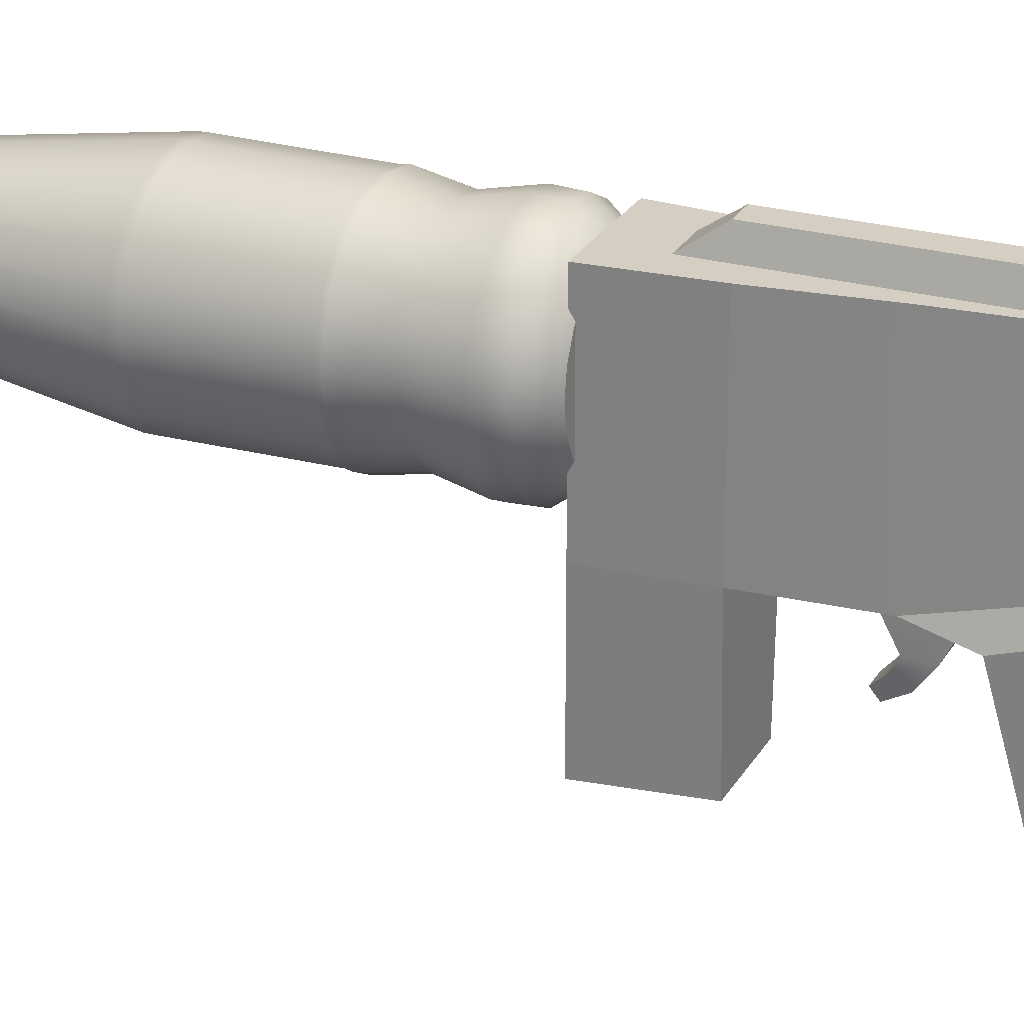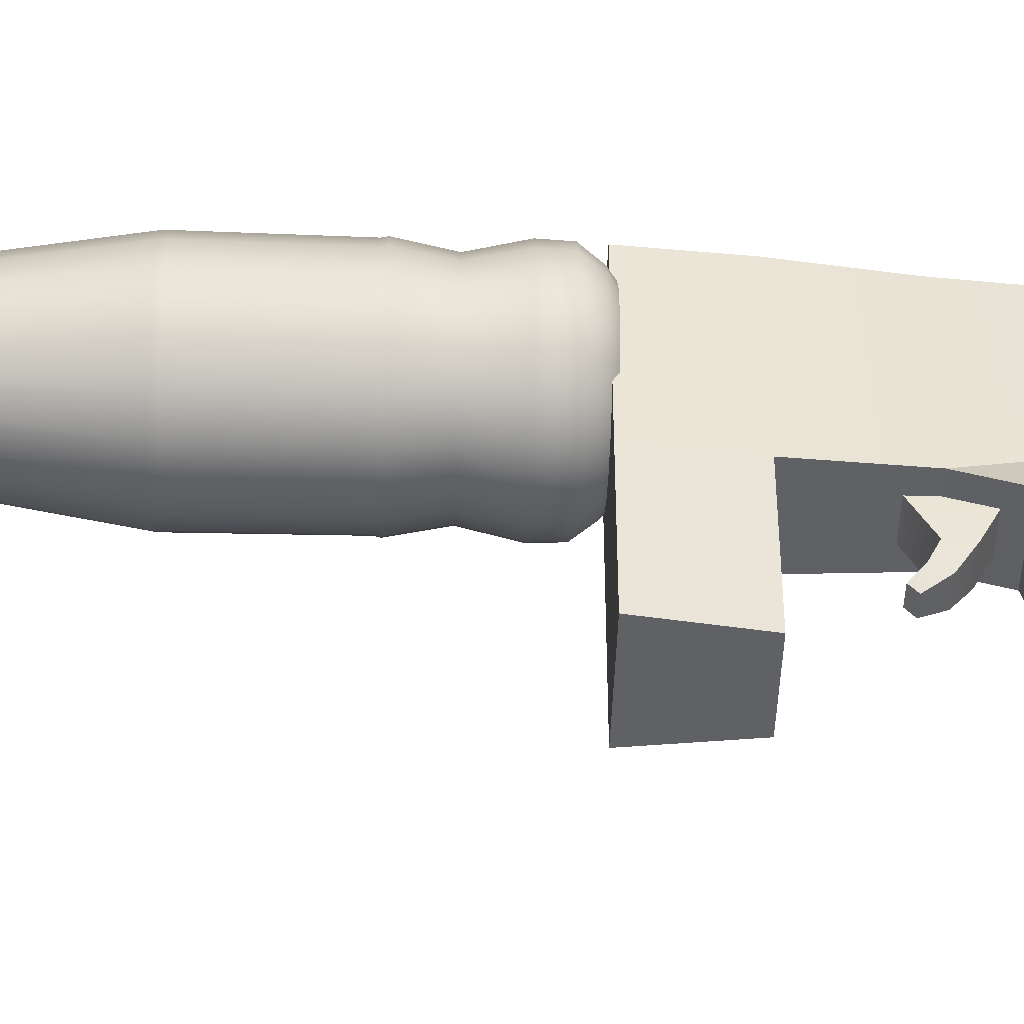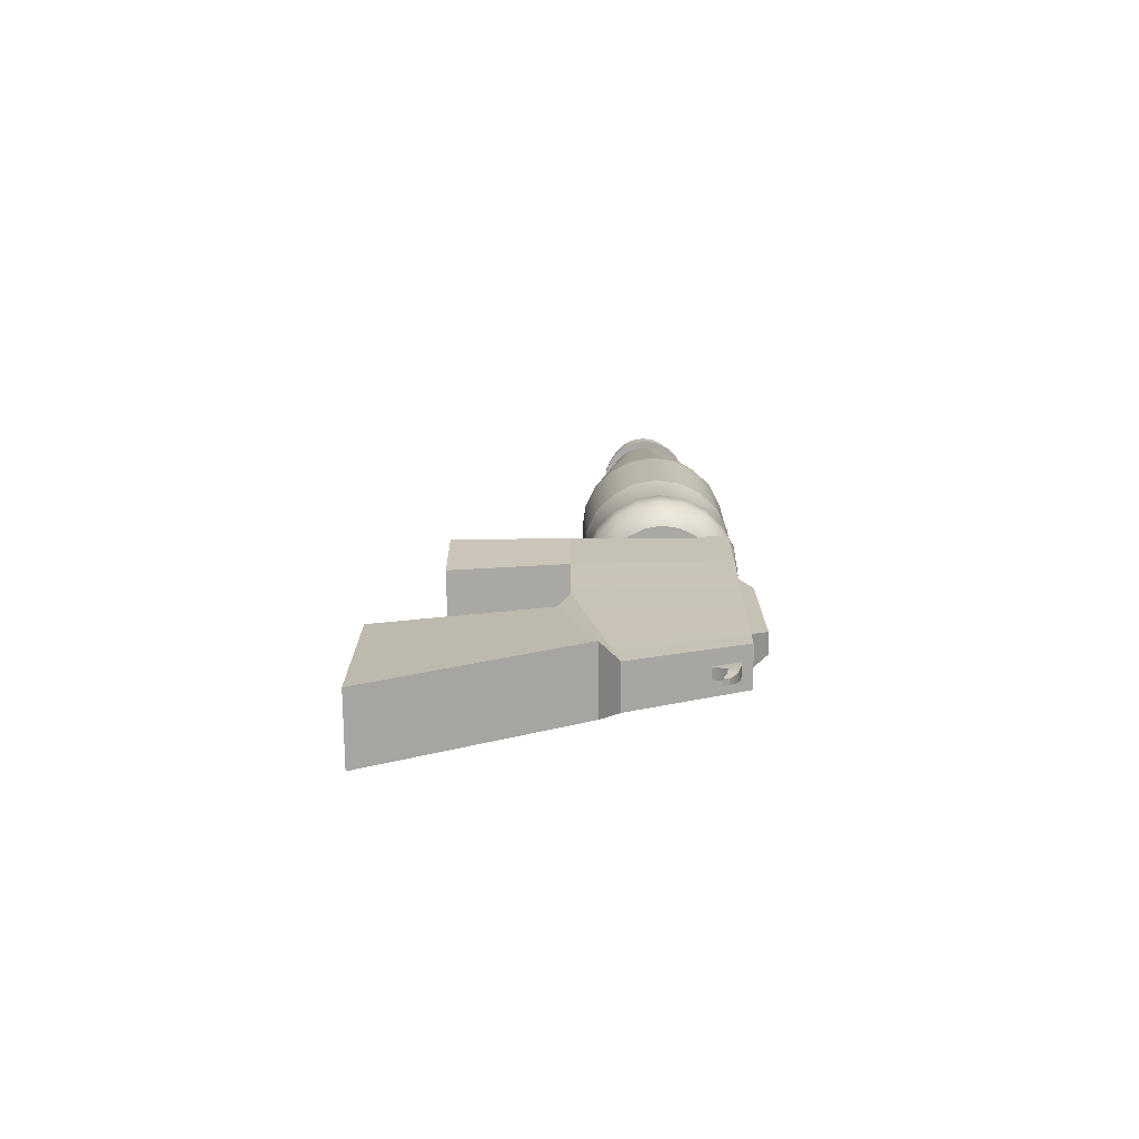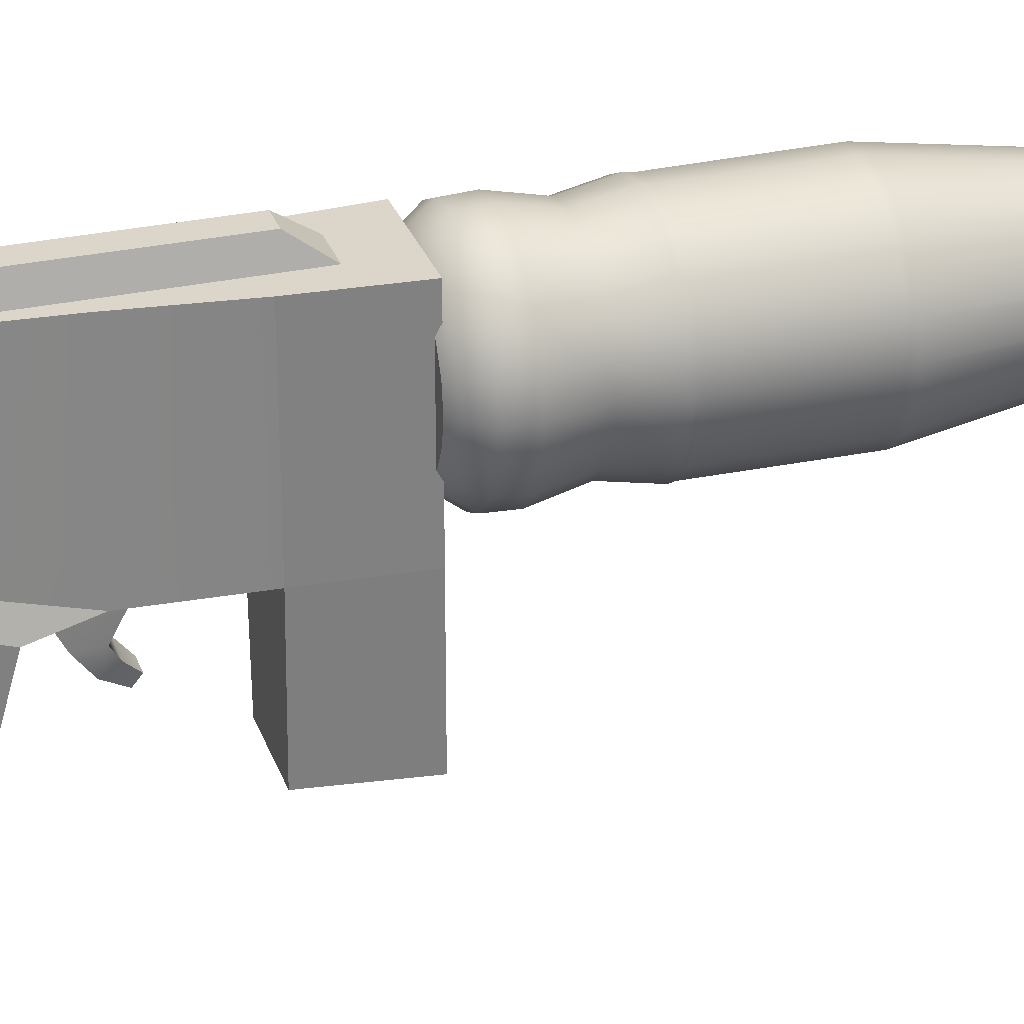
<metadata>
{"format":"obj","ext":"obj","renderer":"f3d","projection":"perspective","resolution":1024,"background":"white","views":[{"elev":25.4,"azim":113.7,"up":"+Y"},{"elev":-47.5,"azim":88.0,"up":"+Y"},{"elev":-74.9,"azim":90.7,"up":"+Z"},{"elev":29.7,"azim":-107.7,"up":"+Y"}]}
</metadata>
<code>
g default
v 2.338 -1.666 0.0853
v 2.338 -1.678 -0.1896
v 2.338 -1.192 0.3396
v 2.338 -1.243 -0.4133
v 1.87 -1.192 0.3396
v 1.87 -1.243 -0.4133
v 1.87 -1.666 0.0853
v 1.87 -1.678 -0.1896
v 2.283 -1.955 0.006367
v 2.283 -1.842 0.1843
v 1.924 -1.842 0.1843
v 1.924 -1.955 0.006367
v 2.222 -2.112 0.2518
v 2.222 -2.005 0.3407
v 1.986 -2.005 0.3407
v 1.986 -2.112 0.2518
g trigger_low gun_base_low gun1
f 1 2 4 3
f 5 6 8 7
f 13 14 15 16
f 6 4 2 8
f 1 3 5 7
f 2 1 10 9
f 10 1 7 11
f 7 8 12 11
f 12 8 2 9
f 9 10 14 13
f 14 10 11 15
f 11 12 16 15
f 13 16 12 9
g default
v 2.187 0.6727 -1.931
v 2.187 0.8381 -1.85
v 2.021 0.6727 -1.931
v 2.021 0.8381 -1.85
v 2.167 0.7858 -2.032
v 2.167 0.6546 -2.038
v 2.04 0.6546 -2.038
v 2.04 0.7858 -2.032
v 2.145 0.6768 -2.176
v 2.145 0.5998 -2.158
v 2.062 0.5998 -2.158
v 2.062 0.6768 -2.176
v 2.187 0.4699 -1.834
v 2.021 0.4699 -1.834
v 2.021 0.8633 -1.648
v 2.187 0.8633 -1.648
g gun_base_low gun1 detail_low
f 17 18 32 29
f 30 31 20 19
f 25 26 27 28
f 31 32 18 20
f 17 29 30 19
f 18 17 22 21
f 22 17 19 23
f 19 20 24 23
f 24 20 18 21
f 21 22 26 25
f 26 22 23 27
f 23 24 28 27
f 25 28 24 21
g default
v 1.849 0.8526 2.337
v 1.618 0.7353 2.337
v 1.436 0.5526 2.337
v 1.318 0.3224 2.337
v 1.278 0.06724 2.337
v 1.318 -0.1879 2.337
v 1.436 -0.4181 2.337
v 1.618 -0.6008 2.337
v 1.849 -0.7181 2.337
v 2.104 -0.7585 2.337
v 2.359 -0.7181 2.337
v 2.589 -0.6008 2.337
v 2.772 -0.4181 2.337
v 2.889 -0.1879 2.337
v 2.929 0.06724 2.337
v 2.889 0.3224 2.337
v 2.772 0.5526 2.337
v 2.589 0.7353 2.337
v 2.359 0.8526 2.337
v 2.104 0.893 2.337
v 1.923 0.6222 9.88
v 1.761 0.5394 9.88
v 1.632 0.4102 9.88
v 1.549 0.2476 9.88
v 1.52 0.06724 9.88
v 1.549 -0.1131 9.88
v 1.632 -0.2758 9.88
v 1.761 -0.4049 9.88
v 1.923 -0.4878 9.88
v 2.104 -0.5163 9.88
v 2.284 -0.4878 9.88
v 2.447 -0.4049 9.88
v 2.576 -0.2758 9.88
v 2.659 -0.1131 9.88
v 2.687 0.06724 9.88
v 2.659 0.2476 9.88
v 2.576 0.4102 9.88
v 2.447 0.5394 9.88
v 2.284 0.6222 9.88
v 2.104 0.6508 9.88
v 2.104 0.06724 2.337
v 1.923 0.6222 9.094
v 2.104 0.6508 9.094
v 2.284 0.6222 9.094
v 2.447 0.5394 9.094
v 2.576 0.4102 9.094
v 2.659 0.2476 9.094
v 2.687 0.06724 9.094
v 2.659 -0.1131 9.094
v 2.576 -0.2758 9.094
v 2.447 -0.4049 9.094
v 2.284 -0.4878 9.094
v 2.104 -0.5163 9.094
v 1.923 -0.4878 9.094
v 1.761 -0.4049 9.094
v 1.632 -0.2758 9.094
v 1.549 -0.1131 9.094
v 1.52 0.06724 9.094
v 1.549 0.2476 9.094
v 1.632 0.4102 9.094
v 1.761 0.5394 9.094
v 1.923 0.6222 9.052
v 2.104 0.6508 9.052
v 2.284 0.6222 9.052
v 2.447 0.5394 9.052
v 2.576 0.4103 9.052
v 2.659 0.2476 9.052
v 2.687 0.06724 9.052
v 2.659 -0.1131 9.052
v 2.576 -0.2758 9.052
v 2.447 -0.4049 9.052
v 2.284 -0.4878 9.052
v 2.104 -0.5163 9.052
v 1.923 -0.4878 9.052
v 1.761 -0.4049 9.052
v 1.632 -0.2758 9.052
v 1.549 -0.1131 9.052
v 1.52 0.06724 9.052
v 1.549 0.2476 9.052
v 1.632 0.4103 9.052
v 1.761 0.5394 9.052
v 1.76 1.124 5.676
v 2.104 1.178 5.676
v 2.447 1.124 5.676
v 2.757 0.966 5.676
v 3.002 0.7202 5.676
v 3.16 0.4105 5.676
v 3.215 0.06724 5.676
v 3.16 -0.2761 5.676
v 3.002 -0.5857 5.676
v 2.757 -0.8315 5.676
v 2.447 -0.9893 5.676
v 2.104 -1.044 5.676
v 1.76 -0.9893 5.676
v 1.451 -0.8315 5.676
v 1.205 -0.5857 5.676
v 1.047 -0.2761 5.676
v 0.9928 0.06724 5.676
v 1.047 0.4105 5.676
v 1.205 0.7202 5.676
v 1.451 0.966 5.676
v 1.76 1.125 5.596
v 2.104 1.179 5.596
v 2.447 1.125 5.596
v 2.757 0.9669 5.596
v 3.003 0.7209 5.596
v 3.161 0.4109 5.596
v 3.216 0.06724 5.596
v 3.161 -0.2764 5.596
v 3.003 -0.5864 5.596
v 2.757 -0.8324 5.596
v 2.447 -0.9904 5.596
v 2.104 -1.045 5.596
v 1.76 -0.9904 5.596
v 1.45 -0.8324 5.596
v 1.204 -0.5864 5.596
v 1.046 -0.2764 5.596
v 0.9917 0.06724 5.596
v 1.046 0.4109 5.596
v 1.204 0.7209 5.596
v 1.45 0.9669 5.596
v 1.764 1.112 4.079
v 2.104 1.166 4.079
v 2.443 1.112 4.079
v 2.749 0.9559 4.079
v 2.992 0.7129 4.079
v 3.148 0.4067 4.079
v 3.202 0.06724 4.079
v 3.148 -0.2722 4.079
v 2.992 -0.5784 4.079
v 2.749 -0.8214 4.079
v 2.443 -0.9774 4.079
v 2.104 -1.031 4.079
v 1.764 -0.9774 4.079
v 1.458 -0.8214 4.079
v 1.215 -0.5784 4.079
v 1.059 -0.2722 4.079
v 1.005 0.06724 4.079
v 1.059 0.4067 4.079
v 1.215 0.7129 4.079
v 1.458 0.9559 4.079
v 1.76 1.124 4.015
v 2.104 1.178 4.015
v 2.447 1.124 4.015
v 2.757 0.966 4.015
v 3.002 0.7202 4.015
v 3.16 0.4105 4.015
v 3.215 0.06724 4.015
v 3.16 -0.2761 4.015
v 3.002 -0.5857 4.015
v 2.757 -0.8315 4.015
v 2.447 -0.9893 4.015
v 2.104 -1.044 4.015
v 1.76 -0.9893 4.015
v 1.451 -0.8315 4.015
v 1.205 -0.5857 4.015
v 1.047 -0.2761 4.015
v 0.9928 0.06724 4.015
v 1.047 0.4105 4.015
v 1.205 0.7202 4.015
v 1.451 0.966 4.015
v 1.792 1.026 3.486
v 2.104 1.075 3.486
v 2.415 1.026 3.486
v 2.696 0.8829 3.486
v 2.919 0.6598 3.486
v 3.063 0.3788 3.486
v 3.112 0.06724 3.486
v 3.063 -0.2443 3.486
v 2.919 -0.5254 3.486
v 2.696 -0.7484 3.486
v 2.415 -0.8916 3.486
v 2.104 -0.941 3.486
v 1.792 -0.8916 3.486
v 1.511 -0.7484 3.486
v 1.288 -0.5254 3.486
v 1.145 -0.2443 3.486
v 1.096 0.06724 3.486
v 1.145 0.3788 3.486
v 1.288 0.6598 3.486
v 1.511 0.8829 3.486
v 1.756 1.136 2.956
v 2.104 1.191 2.956
v 2.451 1.136 2.956
v 2.764 0.9763 2.956
v 3.013 0.7277 2.956
v 3.172 0.4145 2.956
v 3.227 0.06724 2.956
v 3.172 -0.28 2.956
v 3.013 -0.5932 2.956
v 2.764 -0.8418 2.956
v 2.451 -1.001 2.956
v 2.104 -1.056 2.956
v 1.756 -1.001 2.956
v 1.443 -0.8418 2.956
v 1.195 -0.5932 2.956
v 1.035 -0.28 2.956
v 0.9801 0.06724 2.956
v 1.035 0.4145 2.956
v 1.195 0.7277 2.956
v 1.443 0.9763 2.956
v 1.761 1.122 2.645
v 2.104 1.177 2.645
v 2.447 1.122 2.645
v 2.756 0.9648 2.645
v 3.001 0.7193 2.645
v 3.159 0.4101 2.645
v 3.213 0.06724 2.645
v 3.159 -0.2756 2.645
v 3.001 -0.5849 2.645
v 2.756 -0.8303 2.645
v 2.447 -0.9879 2.645
v 2.104 -1.042 2.645
v 1.761 -0.9879 2.645
v 1.452 -0.8303 2.645
v 1.206 -0.5849 2.645
v 1.049 -0.2756 2.645
v 0.9943 0.06724 2.645
v 1.049 0.4101 2.645
v 1.206 0.7193 2.645
v 1.452 0.9648 2.645
v 1.813 0.9615 2.421
v 2.104 1.008 2.421
v 2.394 0.9615 2.421
v 2.656 0.828 2.421
v 2.864 0.62 2.421
v 2.998 0.3578 2.421
v 3.044 0.06724 2.421
v 2.998 -0.2233 2.421
v 2.864 -0.4855 2.421
v 2.656 -0.6935 2.421
v 2.394 -0.8271 2.421
v 2.104 -0.8731 2.421
v 1.813 -0.8271 2.421
v 1.551 -0.6935 2.421
v 1.343 -0.4855 2.421
v 1.209 -0.2233 2.421
v 1.163 0.06724 2.421
v 1.209 0.3578 2.421
v 1.343 0.62 2.421
v 1.551 0.828 2.421
v 1.889 0.7267 9.052
v 2.104 0.7607 9.052
v 1.889 0.7267 9.094
v 2.104 0.7607 9.094
v 2.318 0.7267 9.052
v 2.318 0.7267 9.094
v 2.511 0.6282 9.052
v 2.511 0.6282 9.094
v 2.665 0.4748 9.052
v 2.665 0.4748 9.094
v 2.763 0.2815 9.052
v 2.763 0.2815 9.094
v 2.797 0.06724 9.052
v 2.797 0.06724 9.094
v 2.763 -0.147 9.052
v 2.763 -0.147 9.094
v 2.665 -0.3403 9.052
v 2.665 -0.3403 9.094
v 2.511 -0.4937 9.052
v 2.511 -0.4937 9.094
v 2.318 -0.5922 9.052
v 2.318 -0.5922 9.094
v 2.104 -0.6262 9.052
v 2.104 -0.6262 9.094
v 1.889 -0.5922 9.052
v 1.889 -0.5922 9.094
v 1.696 -0.4937 9.052
v 1.696 -0.4937 9.094
v 1.543 -0.3403 9.052
v 1.543 -0.3403 9.094
v 1.444 -0.147 9.052
v 1.444 -0.147 9.094
v 1.41 0.06724 9.052
v 1.41 0.06724 9.094
v 1.444 0.2815 9.052
v 1.444 0.2815 9.094
v 1.543 0.4748 9.052
v 1.543 0.4748 9.094
v 1.696 0.6282 9.052
v 1.696 0.6282 9.094
v 2.104 0.06724 9.88
g gun_base_low gun1 bottle_low
f 33 34 273 254
f 34 35 272 273
f 35 36 271 272
f 36 37 270 271
f 37 38 269 270
f 38 39 268 269
f 39 40 267 268
f 40 41 266 267
f 41 42 265 266
f 42 43 264 265
f 43 44 263 264
f 44 45 262 263
f 45 46 261 262
f 46 47 260 261
f 47 48 259 260
f 48 49 258 259
f 49 50 257 258
f 50 51 256 257
f 51 52 255 256
f 52 33 254 255
f 34 33 73
f 35 34 73
f 36 35 73
f 37 36 73
f 38 37 73
f 39 38 73
f 40 39 73
f 41 40 73
f 42 41 73
f 43 42 73
f 44 43 73
f 45 44 73
f 46 45 73
f 47 46 73
f 48 47 73
f 49 48 73
f 50 49 73
f 51 50 73
f 52 51 73
f 33 52 73
f 75 74 53 72
f 76 75 72 71
f 77 76 71 70
f 78 77 70 69
f 79 78 69 68
f 80 79 68 67
f 81 80 67 66
f 82 81 66 65
f 83 82 65 64
f 84 83 64 63
f 85 84 63 62
f 86 85 62 61
f 87 86 61 60
f 88 87 60 59
f 89 88 59 58
f 90 89 58 57
f 91 90 57 56
f 92 91 56 55
f 93 92 55 54
f 74 93 54 53
f 275 274 276 277
f 278 275 277 279
f 280 278 279 281
f 282 280 281 283
f 284 282 283 285
f 286 284 285 287
f 288 286 287 289
f 290 288 289 291
f 292 290 291 293
f 294 292 293 295
f 296 294 295 297
f 298 296 297 299
f 300 298 299 301
f 302 300 301 303
f 304 302 303 305
f 306 304 305 307
f 308 306 307 309
f 310 308 309 311
f 312 310 311 313
f 274 312 313 276
f 115 114 94 95
f 116 115 95 96
f 117 116 96 97
f 118 117 97 98
f 119 118 98 99
f 120 119 99 100
f 121 120 100 101
f 122 121 101 102
f 123 122 102 103
f 124 123 103 104
f 125 124 104 105
f 126 125 105 106
f 127 126 106 107
f 128 127 107 108
f 129 128 108 109
f 130 129 109 110
f 131 130 110 111
f 132 131 111 112
f 133 132 112 113
f 114 133 113 94
f 135 134 114 115
f 136 135 115 116
f 137 136 116 117
f 138 137 117 118
f 139 138 118 119
f 140 139 119 120
f 141 140 120 121
f 142 141 121 122
f 143 142 122 123
f 144 143 123 124
f 145 144 124 125
f 146 145 125 126
f 147 146 126 127
f 148 147 127 128
f 149 148 128 129
f 150 149 129 130
f 151 150 130 131
f 152 151 131 132
f 153 152 132 133
f 134 153 133 114
f 155 154 134 135
f 156 155 135 136
f 157 156 136 137
f 158 157 137 138
f 159 158 138 139
f 160 159 139 140
f 161 160 140 141
f 162 161 141 142
f 163 162 142 143
f 164 163 143 144
f 165 164 144 145
f 166 165 145 146
f 167 166 146 147
f 168 167 147 148
f 169 168 148 149
f 170 169 149 150
f 171 170 150 151
f 172 171 151 152
f 173 172 152 153
f 154 173 153 134
f 175 174 154 155
f 176 175 155 156
f 177 176 156 157
f 178 177 157 158
f 179 178 158 159
f 180 179 159 160
f 181 180 160 161
f 182 181 161 162
f 183 182 162 163
f 184 183 163 164
f 185 184 164 165
f 186 185 165 166
f 187 186 166 167
f 188 187 167 168
f 189 188 168 169
f 190 189 169 170
f 191 190 170 171
f 192 191 171 172
f 193 192 172 173
f 174 193 173 154
f 195 194 174 175
f 196 195 175 176
f 197 196 176 177
f 198 197 177 178
f 199 198 178 179
f 200 199 179 180
f 201 200 180 181
f 202 201 181 182
f 203 202 182 183
f 204 203 183 184
f 205 204 184 185
f 206 205 185 186
f 207 206 186 187
f 208 207 187 188
f 209 208 188 189
f 210 209 189 190
f 211 210 190 191
f 212 211 191 192
f 213 212 192 193
f 194 213 193 174
f 215 214 194 195
f 216 215 195 196
f 217 216 196 197
f 218 217 197 198
f 219 218 198 199
f 220 219 199 200
f 221 220 200 201
f 222 221 201 202
f 223 222 202 203
f 224 223 203 204
f 225 224 204 205
f 226 225 205 206
f 227 226 206 207
f 228 227 207 208
f 229 228 208 209
f 230 229 209 210
f 231 230 210 211
f 232 231 211 212
f 233 232 212 213
f 214 233 213 194
f 235 234 214 215
f 236 235 215 216
f 237 236 216 217
f 238 237 217 218
f 239 238 218 219
f 240 239 219 220
f 241 240 220 221
f 242 241 221 222
f 243 242 222 223
f 244 243 223 224
f 245 244 224 225
f 246 245 225 226
f 247 246 226 227
f 248 247 227 228
f 249 248 228 229
f 250 249 229 230
f 251 250 230 231
f 252 251 231 232
f 253 252 232 233
f 234 253 233 214
f 255 254 234 235
f 256 255 235 236
f 257 256 236 237
f 258 257 237 238
f 259 258 238 239
f 260 259 239 240
f 261 260 240 241
f 262 261 241 242
f 263 262 242 243
f 264 263 243 244
f 265 264 244 245
f 266 265 245 246
f 267 266 246 247
f 268 267 247 248
f 269 268 248 249
f 270 269 249 250
f 271 270 250 251
f 272 271 251 252
f 273 272 252 253
f 254 273 253 234
f 95 94 274 275
f 74 75 277 276
f 96 95 275 278
f 75 76 279 277
f 97 96 278 280
f 76 77 281 279
f 98 97 280 282
f 77 78 283 281
f 99 98 282 284
f 78 79 285 283
f 100 99 284 286
f 79 80 287 285
f 101 100 286 288
f 80 81 289 287
f 102 101 288 290
f 81 82 291 289
f 103 102 290 292
f 82 83 293 291
f 104 103 292 294
f 83 84 295 293
f 105 104 294 296
f 84 85 297 295
f 106 105 296 298
f 85 86 299 297
f 107 106 298 300
f 86 87 301 299
f 108 107 300 302
f 87 88 303 301
f 109 108 302 304
f 88 89 305 303
f 110 109 304 306
f 89 90 307 305
f 111 110 306 308
f 90 91 309 307
f 112 111 308 310
f 91 92 311 309
f 113 112 310 312
f 92 93 313 311
f 94 113 312 274
f 93 74 276 313
f 53 54 314
f 54 55 314
f 55 56 314
f 56 57 314
f 57 58 314
f 58 59 314
f 59 60 314
f 60 61 314
f 61 62 314
f 62 63 314
f 63 64 314
f 64 65 314
f 65 66 314
f 66 67 314
f 67 68 314
f 68 69 314
f 69 70 314
f 70 71 314
f 71 72 314
f 72 53 314
g default
v 1.604 -3.788 -1.255
v 1.604 -3.788 -3.71
v 1.604 -1.4 -0.5724
v 1.604 -0.8995 -2.067
v 1.604 -1.226 0.04644
v 1.781 -0.6352 -2.332
v 1.533 -1.226 1.264
v 1.804 1.011 -1.601
v 1.533 1.011 1.264
v 1.458 1.011 2.391
v 1.458 -1.226 2.391
v 1.604 -2.931 1.264
v 1.458 -2.931 2.391
v 1.679 1.011 0.04644
v 2.604 -3.788 -1.255
v 2.604 -3.788 -3.71
v 2.604 -1.4 -0.5724
v 2.604 -0.8995 -2.067
v 2.604 -1.226 0.04644
v 2.427 -0.6352 -2.332
v 2.674 -1.226 1.264
v 2.404 1.011 -1.601
v 2.674 1.011 1.264
v 2.749 1.011 2.391
v 2.749 -1.226 2.391
v 2.604 -2.931 1.264
v 2.749 -2.931 2.391
v 2.529 1.011 0.04644
g gun_base_low gun1 base_low
f 315 317 318 316
f 317 319 320 318
f 322 320 319 328
f 323 321 325 324
f 321 326 327 325
f 319 321 323 328
f 329 330 332 331
f 316 330 329 315
f 318 332 330 316
f 315 329 331 317
f 331 332 334 333
f 320 334 332 318
f 317 331 333 319
f 322 336 334 320
f 319 333 335 321
f 336 342 333 334
f 323 337 342 328
f 324 338 337 323
f 337 338 339 335
f 335 339 341 340
f 326 340 341 327
f 321 335 340 326
f 325 339 338 324
f 327 341 339 325
f 333 342 337 335
f 328 342 336 322
g default
v 2.359 0.9659 1.872
v 2.359 0.9659 -1.094
v 2.255 1.289 1.421
v 2.255 1.289 -0.6433
v 1.953 1.289 1.421
v 1.953 1.289 -0.6433
v 1.848 0.9659 1.872
v 1.848 0.9659 -1.094
g gun_base_low gun1 rail_low
f 343 344 346 345
f 345 346 348 347
f 347 348 350 349
f 344 350 348 346
f 349 343 345 347

</code>
